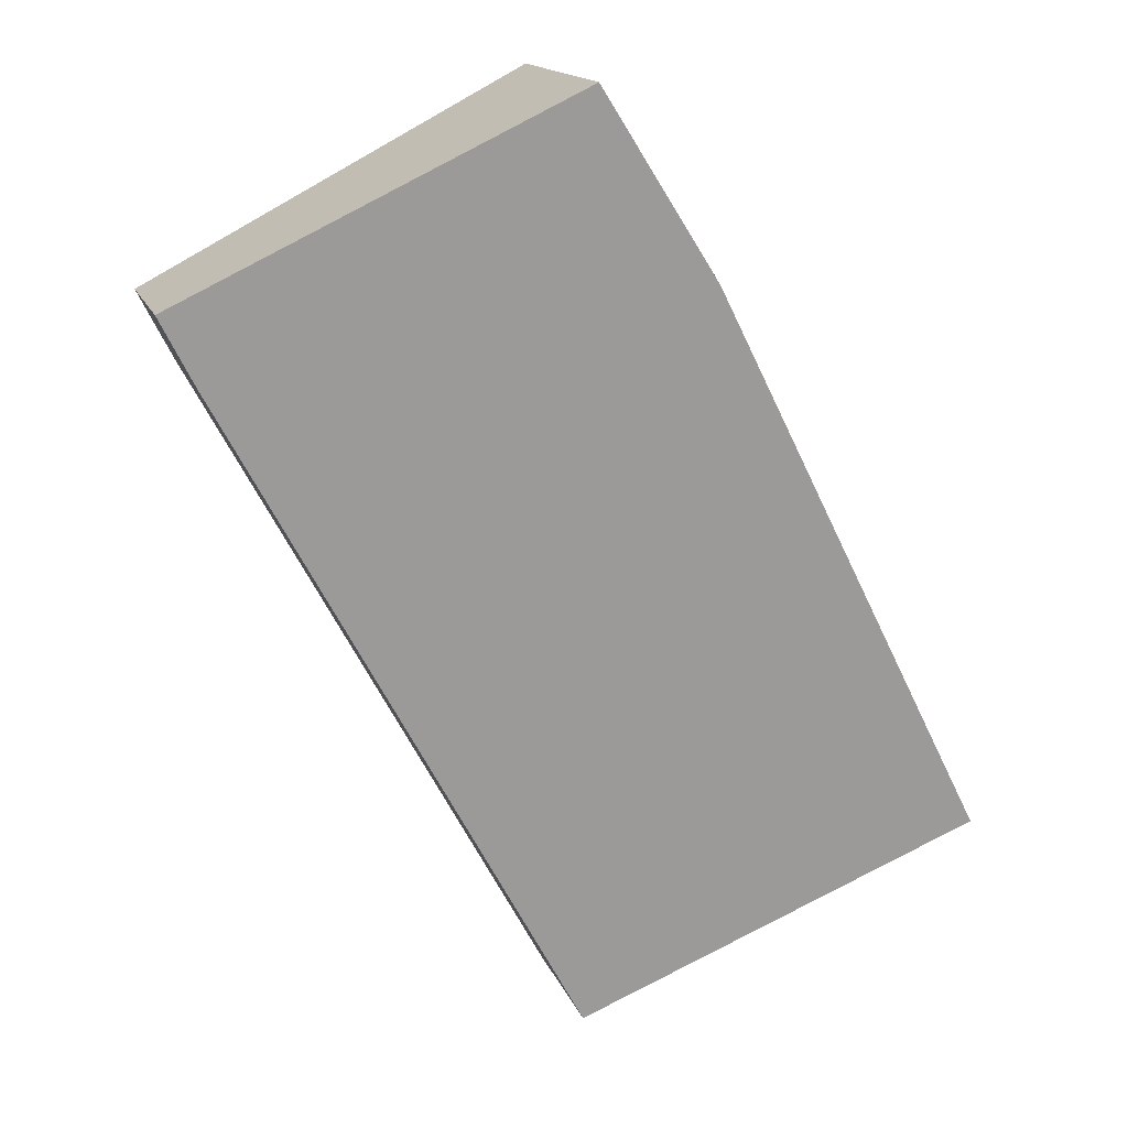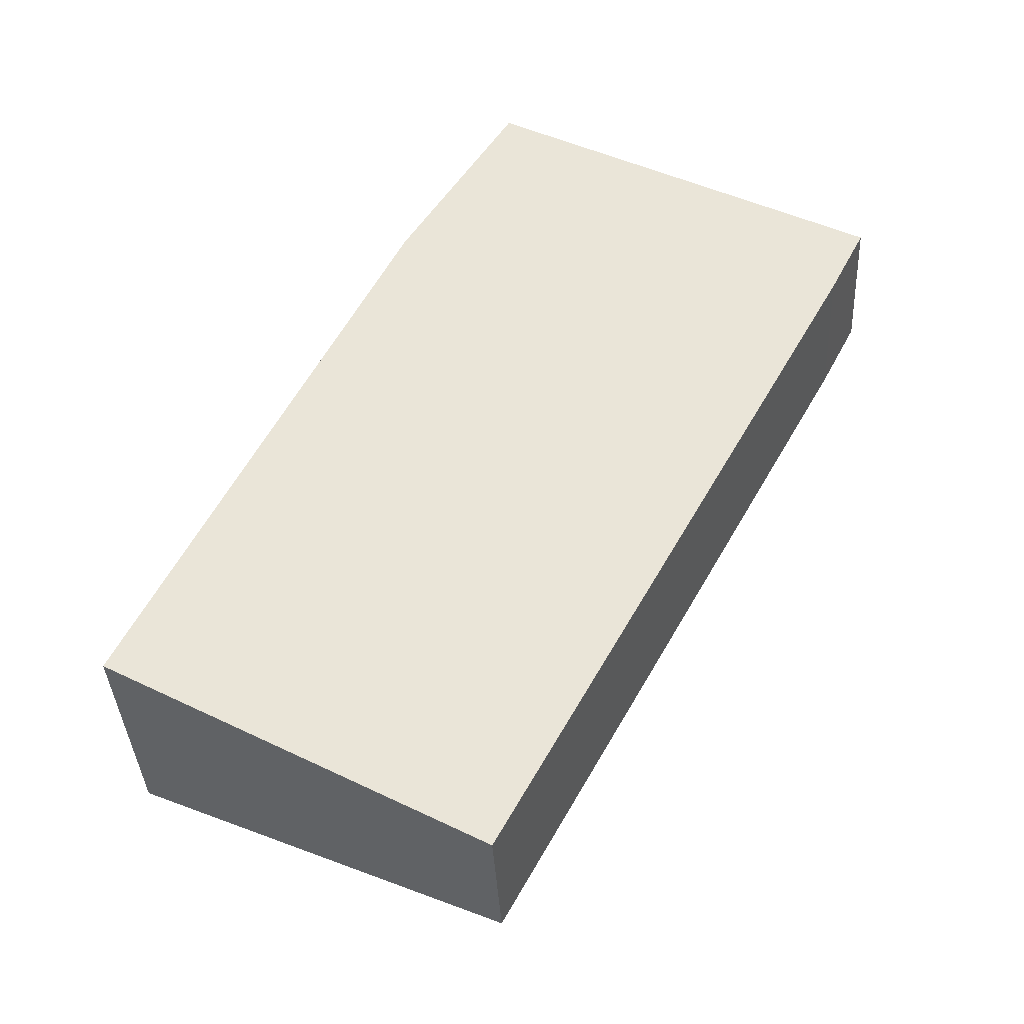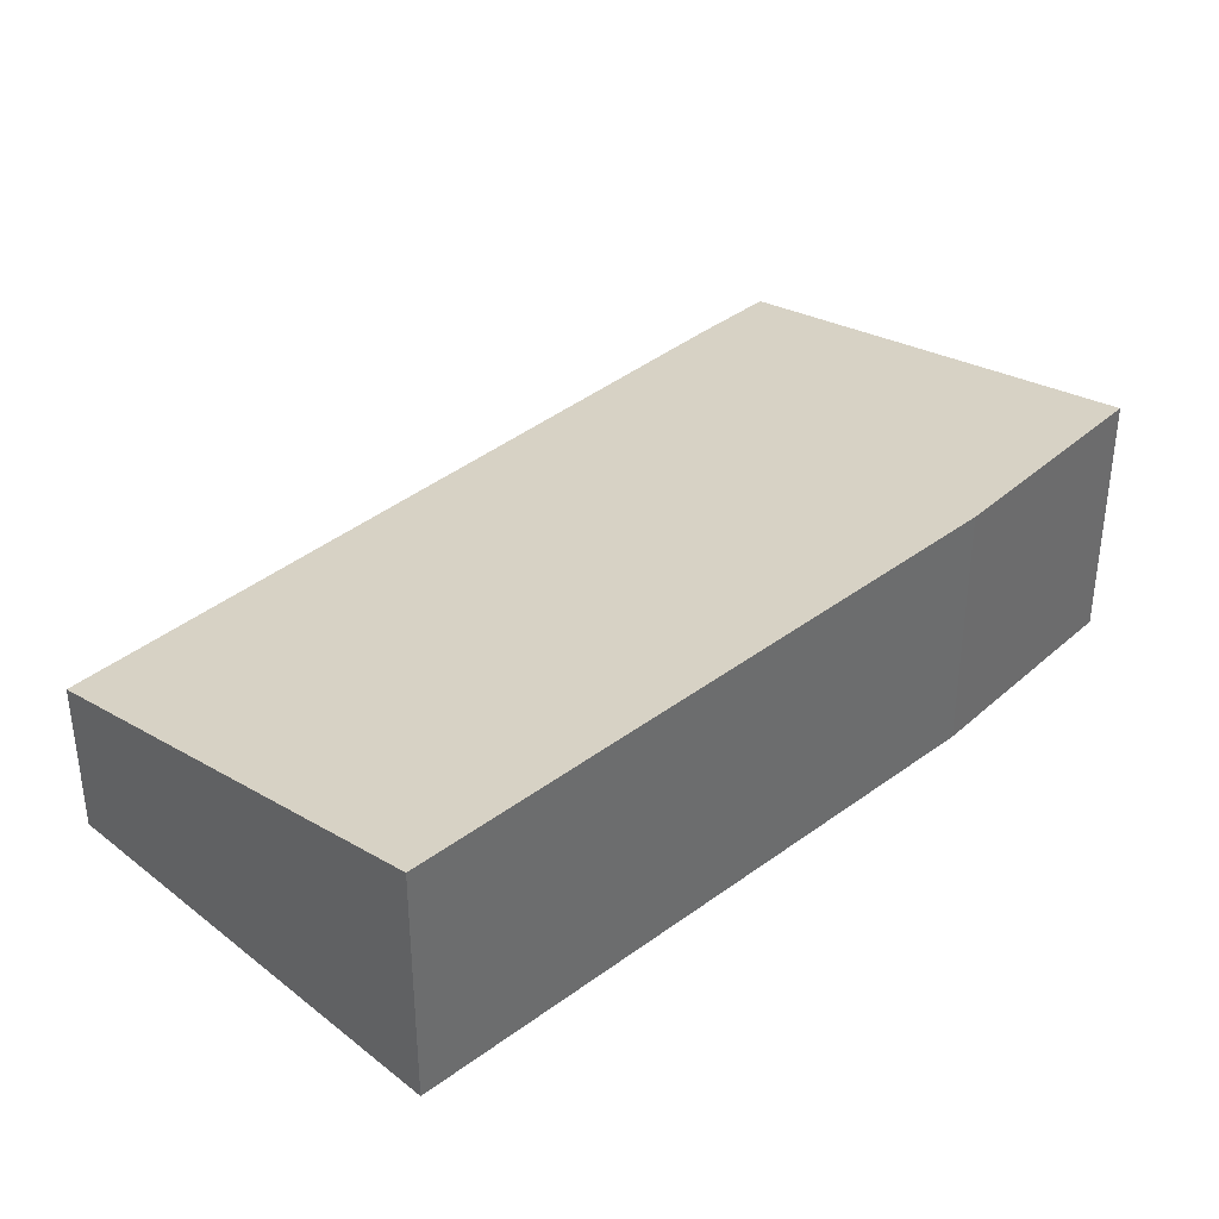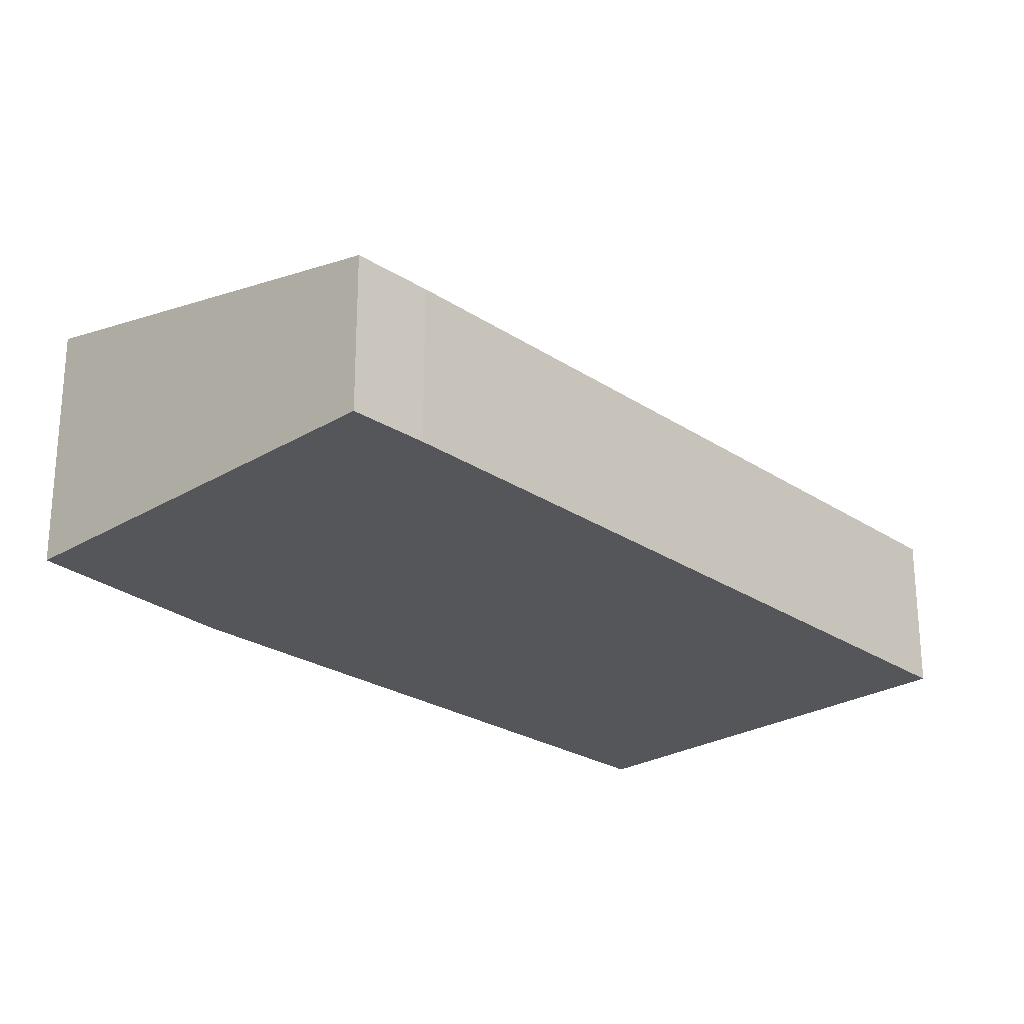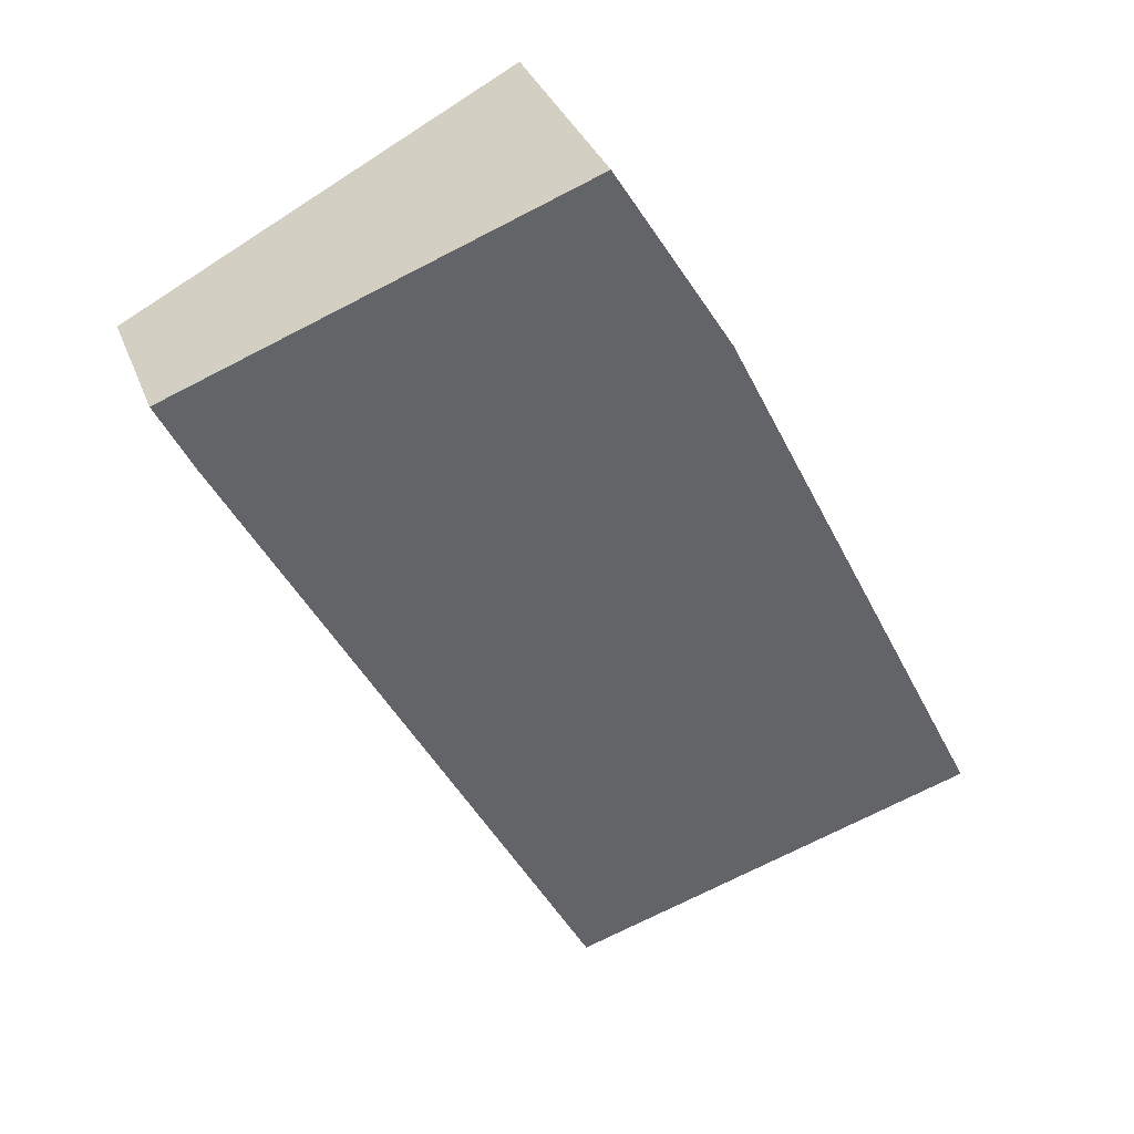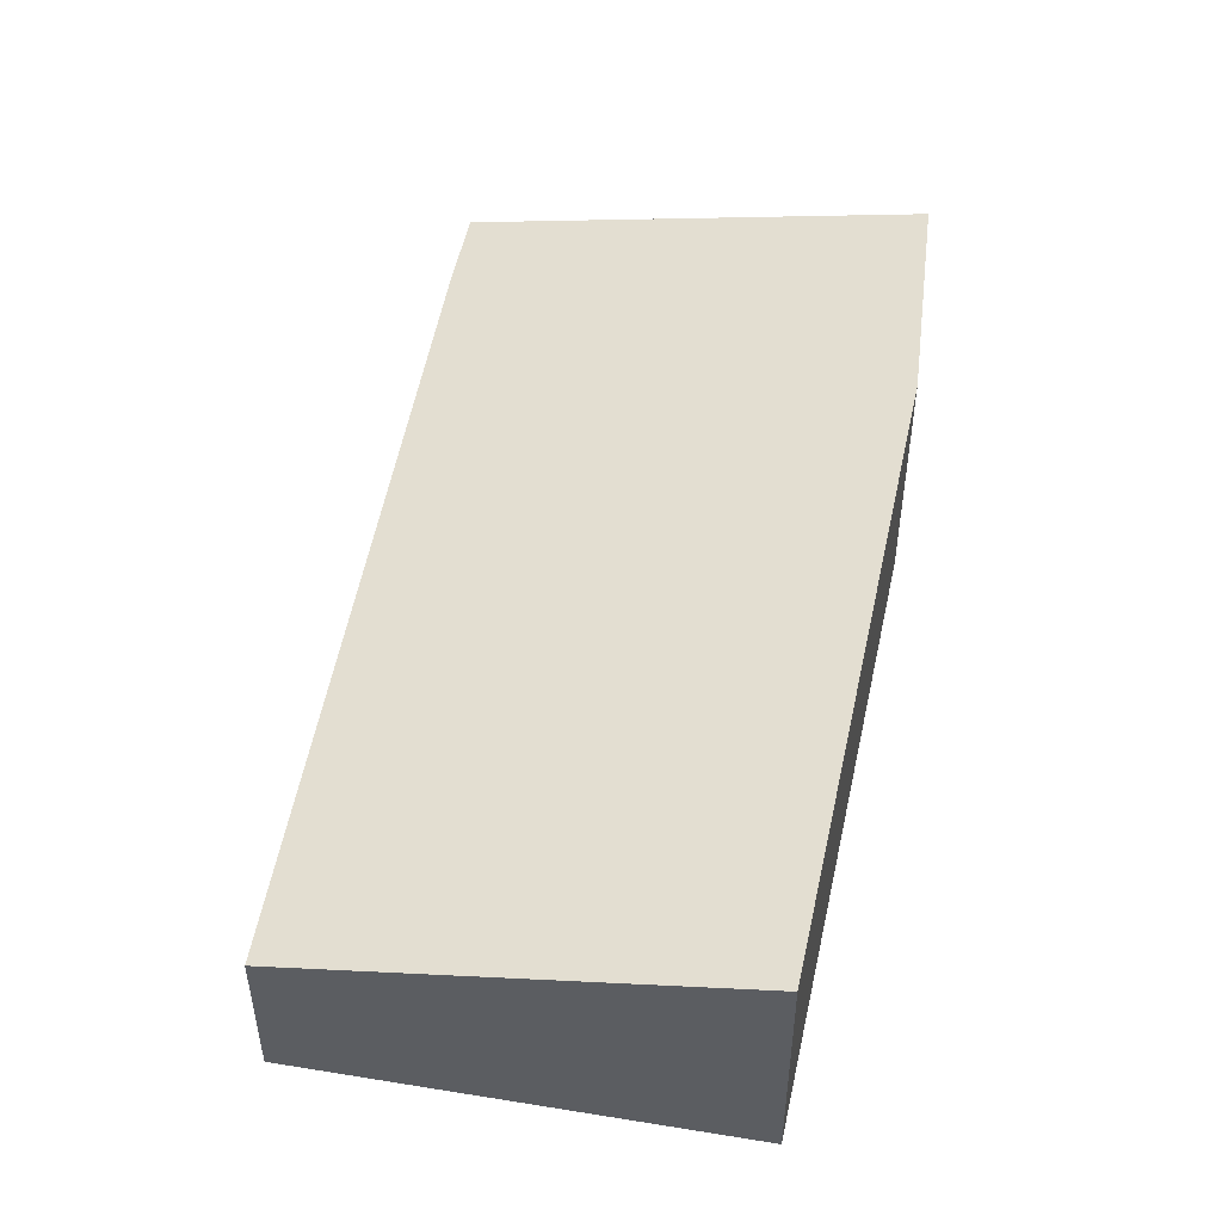
<metadata>
{"format":"obj","ext":"obj","renderer":"f3d","projection":"perspective","resolution":1024,"background":"white","views":[{"elev":15.4,"azim":163.8,"up":"+Z"},{"elev":-37.2,"azim":3.0,"up":"+Z"},{"elev":39.2,"azim":-106.1,"up":"+Y"},{"elev":-25.7,"azim":71.8,"up":"+Y"},{"elev":33.7,"azim":161.1,"up":"+Z"},{"elev":52.0,"azim":-141.3,"up":"+Y"}]}
</metadata>
<code>
v  0 5.041 3.087e-16
v  15.38 3.179 9.584
v  7.826 3.188 -4.274
v  5.729 5.126 11.45
v  16.12 3.188 11.05
v  8.124 5.066 15.27
v  8.124 -9.348e-16 15.27
v  16.12 -6.769e-16 11.05
v  15.38 -5.869e-16 9.584
v  7.826 2.617e-16 -4.274
v  0 0 0
v  5.729 -7.008e-16 11.45
g defaultobject
f 1 2 3
f 2 1 4
f 2 4 5
f 5 4 6
f 7 5 6
f 5 7 8
f 8 2 5
f 2 8 9
f 2 10 3
f 10 2 9
f 3 11 1
f 11 3 10
f 12 6 4
f 6 12 7
f 1 12 4
f 12 1 11
f 7 9 8
f 9 7 12
f 9 12 10
f 10 12 11

</code>
